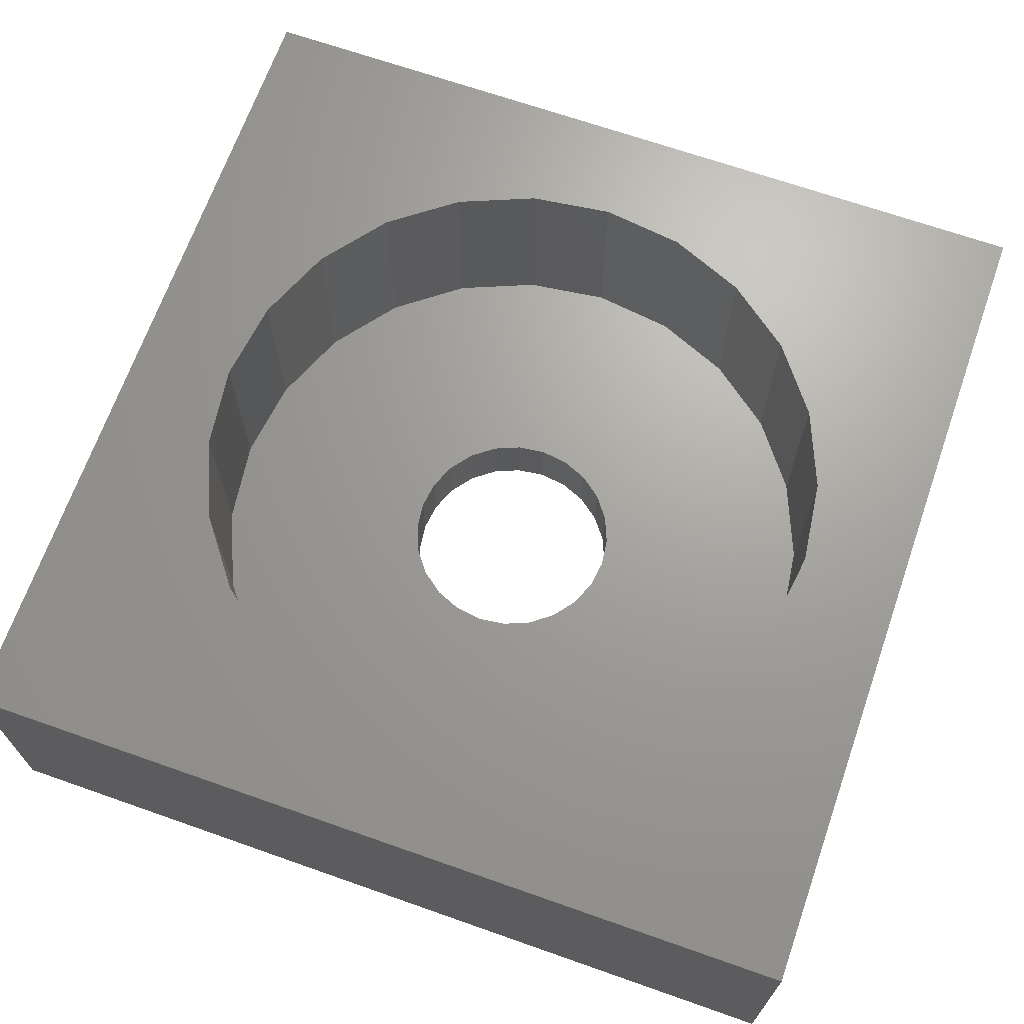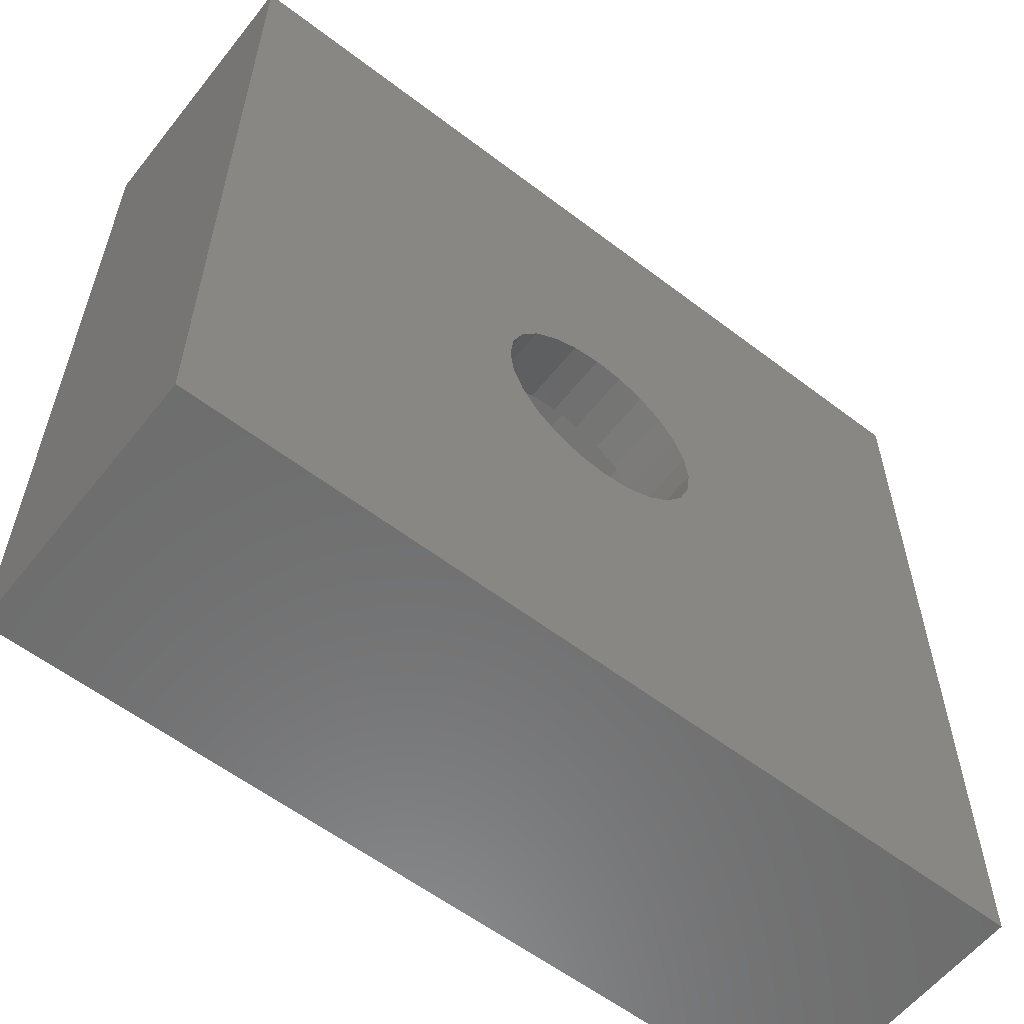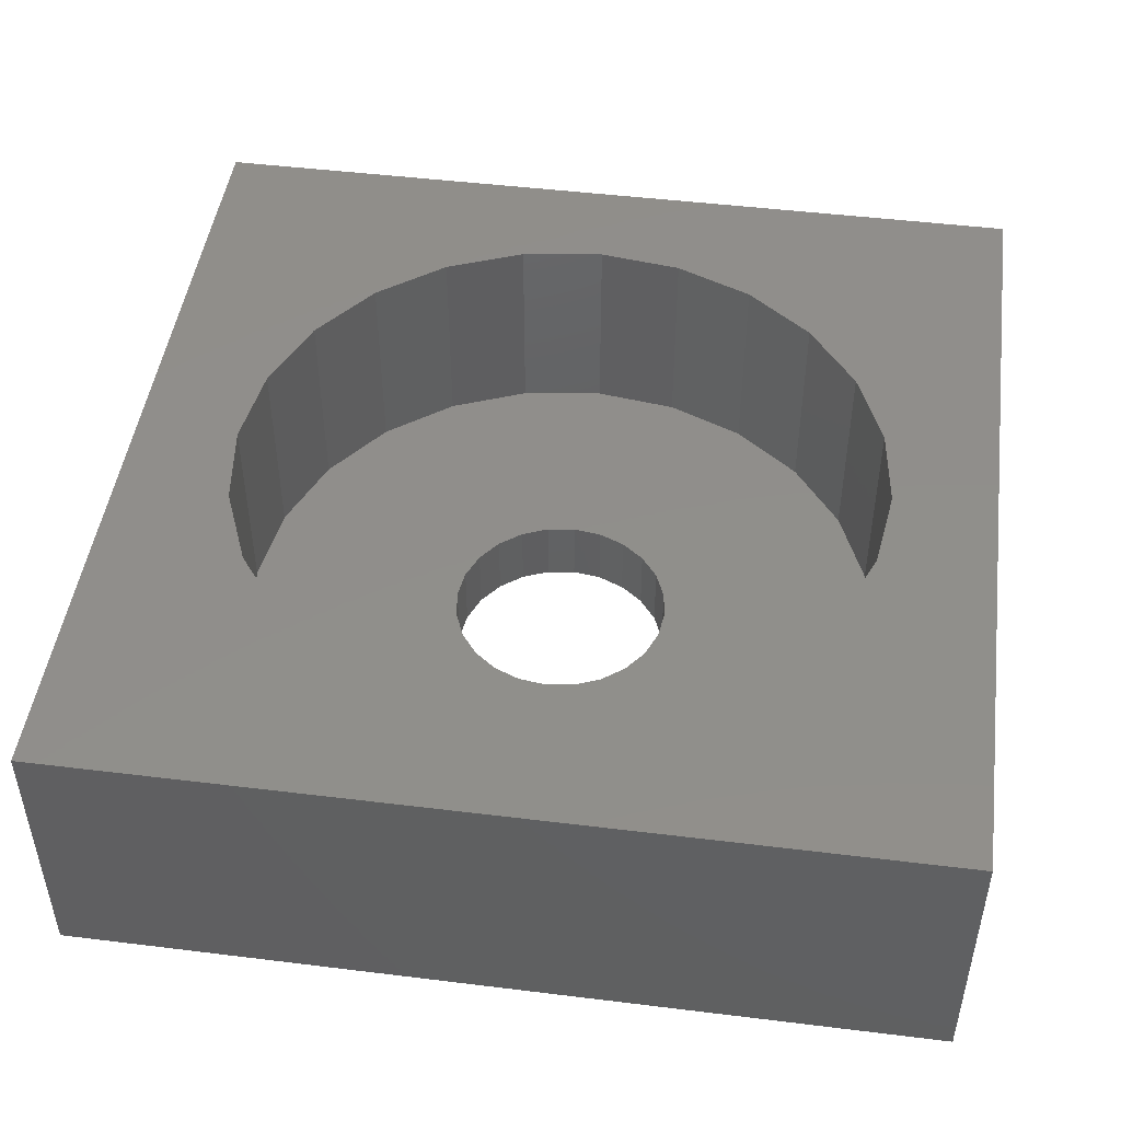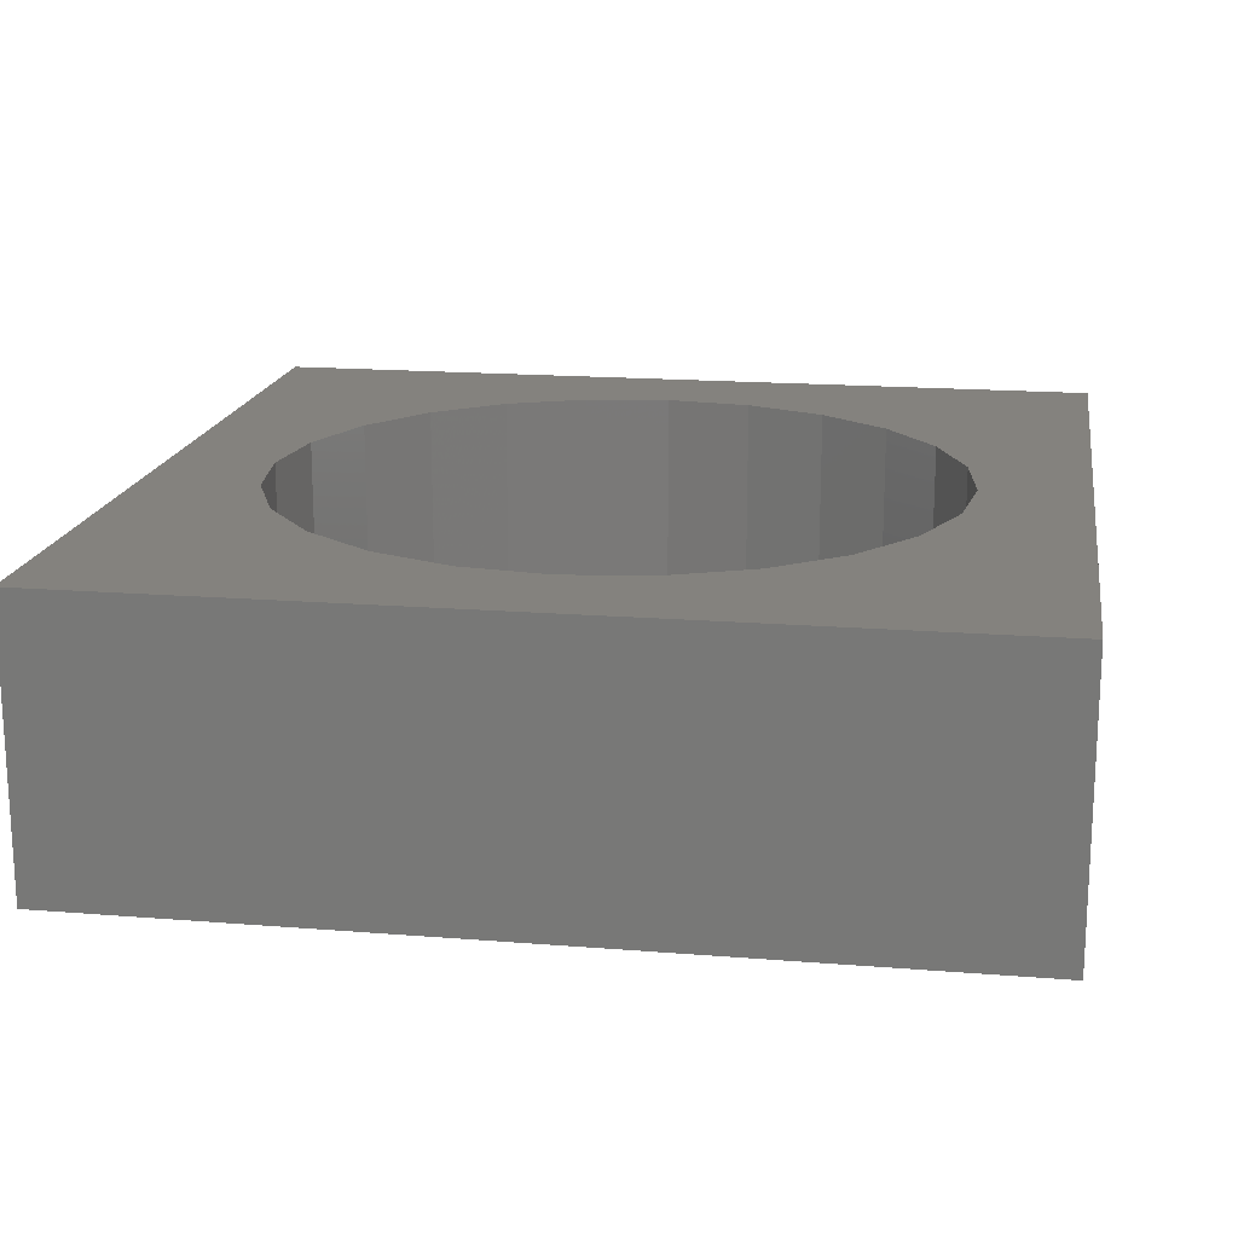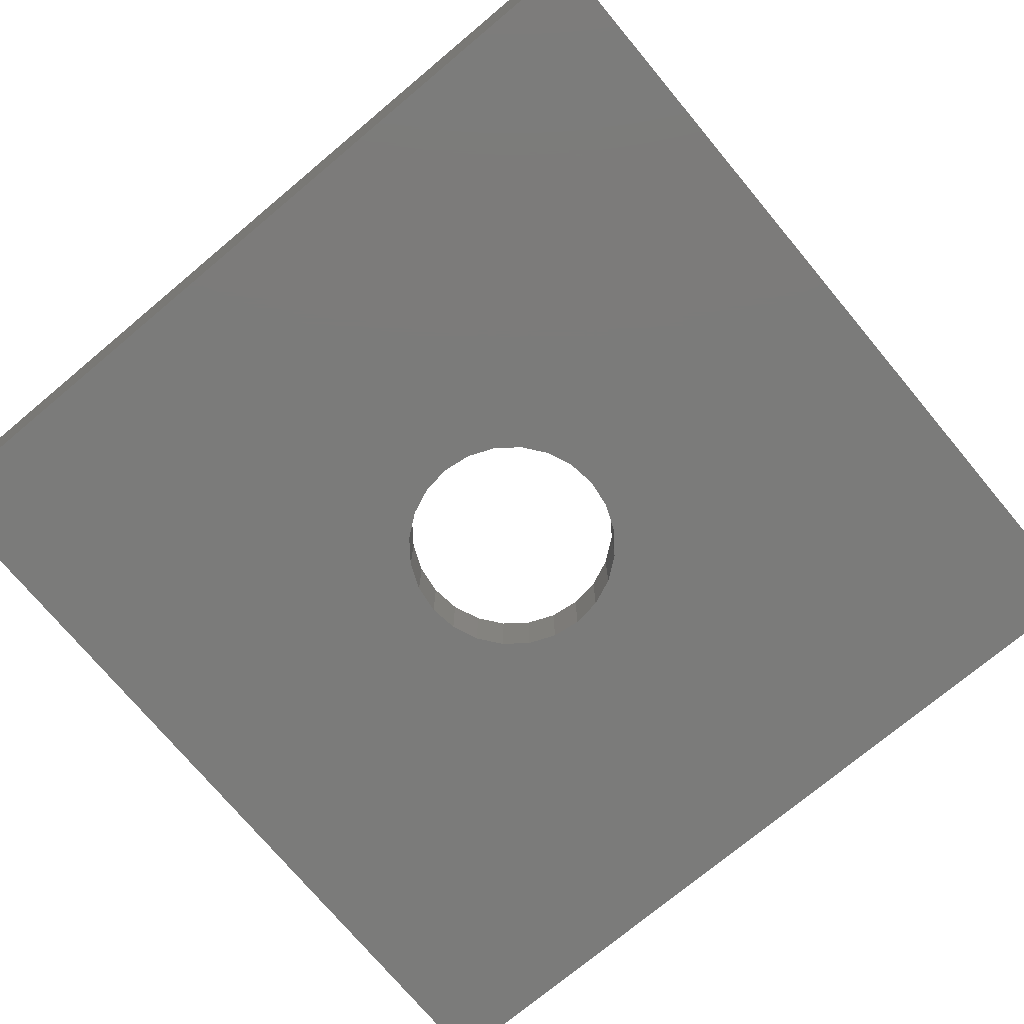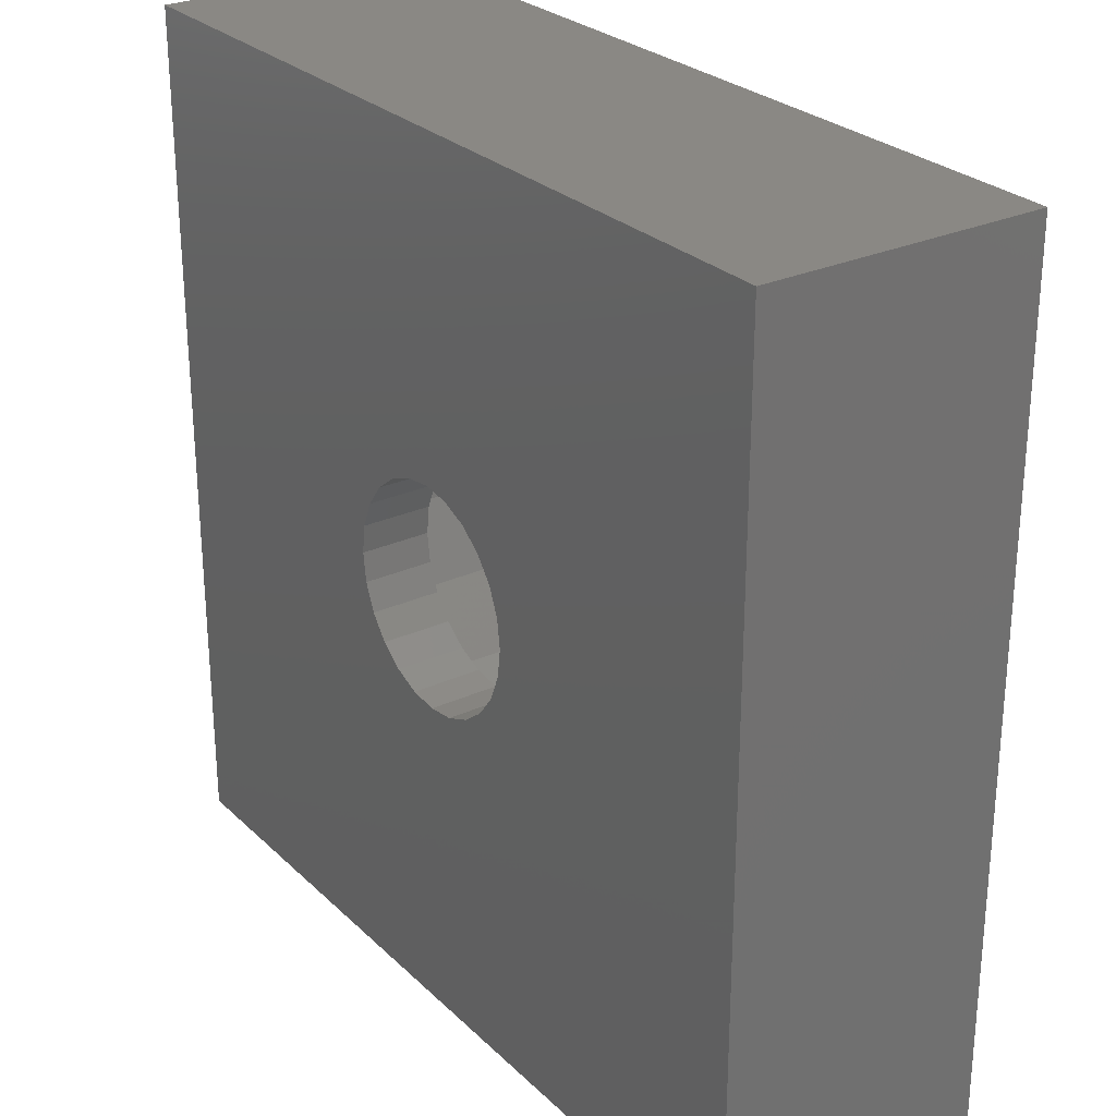
<metadata>
{"format":"stl","ext":"stl","renderer":"f3d","projection":"perspective","resolution":1024,"background":"white","views":[{"elev":68.1,"azim":-70.6,"up":"+Z"},{"elev":-58.7,"azim":141.8,"up":"+Y"},{"elev":47.4,"azim":-172.1,"up":"+Z"},{"elev":17.3,"azim":99.1,"up":"+Z"},{"elev":-74.3,"azim":129.9,"up":"+Z"},{"elev":27.2,"azim":-125.2,"up":"+Y"}]}
</metadata>
<code>
# stl→obj: 104 verts, 208 faces
v 0 25 0
v 9.729 14.1 0
v 0 0 0
v 10.24 14.76 0
v 10.9 15.27 0
v 25 25 0
v 9.409 13.33 0
v 9.3 12.5 0
v 11.67 15.59 0
v 12.5 15.7 0
v 13.33 15.59 0
v 14.1 15.27 0
v 14.76 14.76 0
v 15.27 14.1 0
v 15.59 13.33 0
v 15.7 12.5 0
v 10.9 9.729 0
v 25 0 0
v 10.24 10.24 0
v 9.729 10.9 0
v 9.409 11.67 0
v 11.67 9.409 0
v 12.5 9.3 0
v 13.33 9.409 0
v 14.1 9.729 0
v 14.76 10.24 0
v 15.27 10.9 0
v 15.59 11.67 0
v 0 0 8
v 3.324 10.04 8
v 0 25 8
v 4.273 7.75 8
v 5.782 5.782 8
v 7.75 4.273 8
v 10.04 3.324 8
v 25 0 8
v 3 12.5 8
v 12.5 3 8
v 14.96 3.324 8
v 17.25 4.273 8
v 19.22 5.782 8
v 20.73 7.75 8
v 21.68 10.04 8
v 22 12.5 8
v 10.04 21.68 8
v 25 25 8
v 7.75 20.73 8
v 5.782 19.22 8
v 4.273 17.25 8
v 3.324 14.96 8
v 12.5 22 8
v 14.96 21.68 8
v 17.25 20.73 8
v 19.22 19.22 8
v 20.73 17.25 8
v 21.68 14.96 8
v 12.5 22 2
v 14.96 21.68 2
v 10.04 21.68 2
v 7.75 20.73 2
v 5.782 19.22 2
v 4.273 17.25 2
v 3.324 14.96 2
v 3 12.5 2
v 3.324 10.04 2
v 4.273 7.75 2
v 5.782 5.782 2
v 7.75 4.273 2
v 10.04 3.324 2
v 12.5 3 2
v 14.96 3.324 2
v 17.25 4.273 2
v 19.22 5.782 2
v 20.73 7.75 2
v 21.68 10.04 2
v 22 12.5 2
v 21.68 14.96 2
v 20.73 17.25 2
v 19.22 19.22 2
v 17.25 20.73 2
v 9.3 12.5 2
v 9.409 11.67 2
v 9.729 10.9 2
v 10.24 10.24 2
v 10.9 9.729 2
v 11.67 9.409 2
v 12.5 9.3 2
v 13.33 9.409 2
v 14.1 9.729 2
v 14.76 10.24 2
v 15.27 10.9 2
v 15.59 11.67 2
v 15.7 12.5 2
v 9.409 13.33 2
v 9.729 14.1 2
v 10.24 14.76 2
v 10.9 15.27 2
v 11.67 15.59 2
v 12.5 15.7 2
v 13.33 15.59 2
v 14.1 15.27 2
v 14.76 14.76 2
v 15.27 14.1 2
v 15.59 13.33 2
f 1 2 3
f 2 1 4
f 4 1 5
f 5 1 6
f 3 2 7
f 3 7 8
f 5 6 9
f 9 6 10
f 10 6 11
f 11 6 12
f 12 6 13
f 13 6 14
f 14 6 15
f 15 6 16
f 3 17 18
f 17 3 19
f 19 3 20
f 20 3 21
f 21 3 8
f 18 17 22
f 18 22 23
f 18 23 24
f 18 24 25
f 18 25 26
f 18 26 27
f 18 27 28
f 18 28 16
f 18 16 6
f 29 30 31
f 30 29 32
f 32 29 33
f 33 29 34
f 34 29 35
f 35 29 36
f 31 30 37
f 35 36 38
f 38 36 39
f 39 36 40
f 40 36 41
f 41 36 42
f 42 36 43
f 43 36 44
f 31 45 46
f 45 31 47
f 47 31 48
f 48 31 49
f 49 31 50
f 50 31 37
f 46 45 51
f 46 51 52
f 46 52 53
f 46 53 54
f 46 54 55
f 46 55 56
f 46 56 44
f 46 44 36
f 31 6 1
f 6 31 46
f 6 36 18
f 36 6 46
f 36 3 18
f 3 36 29
f 31 3 29
f 3 31 1
f 52 57 58
f 57 52 51
f 51 59 57
f 59 51 45
f 45 60 59
f 60 45 47
f 47 61 60
f 61 47 48
f 61 49 62
f 49 61 48
f 62 50 63
f 50 62 49
f 63 37 64
f 37 63 50
f 64 30 65
f 30 64 37
f 65 32 66
f 32 65 30
f 66 33 67
f 33 66 32
f 33 68 67
f 68 33 34
f 34 69 68
f 69 34 35
f 35 70 69
f 70 35 38
f 38 71 70
f 71 38 39
f 39 72 71
f 72 39 40
f 40 73 72
f 73 40 41
f 42 73 41
f 73 42 74
f 43 74 42
f 74 43 75
f 44 75 43
f 75 44 76
f 56 76 44
f 76 56 77
f 55 77 56
f 77 55 78
f 54 78 55
f 78 54 79
f 54 80 79
f 80 54 53
f 53 58 80
f 58 53 52
f 65 63 64
f 63 65 66
f 63 66 62
f 62 66 67
f 62 67 61
f 61 67 68
f 61 68 60
f 60 68 69
f 60 69 81
f 81 69 82
f 82 69 83
f 83 69 84
f 84 69 70
f 84 70 85
f 85 70 86
f 86 70 87
f 87 70 71
f 87 71 88
f 88 71 89
f 89 71 90
f 90 71 91
f 91 71 72
f 91 72 92
f 92 72 93
f 81 59 60
f 59 81 94
f 59 94 95
f 59 95 96
f 59 96 57
f 57 96 97
f 57 97 98
f 57 98 99
f 57 99 100
f 57 100 58
f 58 100 101
f 58 101 102
f 58 102 103
f 58 103 80
f 80 103 104
f 80 104 93
f 80 93 72
f 80 72 73
f 80 73 79
f 79 73 74
f 79 74 78
f 78 74 75
f 78 75 77
f 77 75 76
f 2 94 7
f 94 2 95
f 7 81 8
f 81 7 94
f 8 82 21
f 82 8 81
f 21 83 20
f 83 21 82
f 20 84 19
f 84 20 83
f 84 17 19
f 17 84 85
f 85 22 17
f 22 85 86
f 86 23 22
f 23 86 87
f 87 24 23
f 24 87 88
f 88 25 24
f 25 88 89
f 89 26 25
f 26 89 90
f 91 26 90
f 26 91 27
f 92 27 91
f 27 92 28
f 93 28 92
f 28 93 16
f 104 16 93
f 16 104 15
f 103 15 104
f 15 103 14
f 102 14 103
f 14 102 13
f 102 12 13
f 12 102 101
f 101 11 12
f 11 101 100
f 100 10 11
f 10 100 99
f 99 9 10
f 9 99 98
f 98 5 9
f 5 98 97
f 97 4 5
f 4 97 96
f 4 95 2
f 95 4 96

</code>
